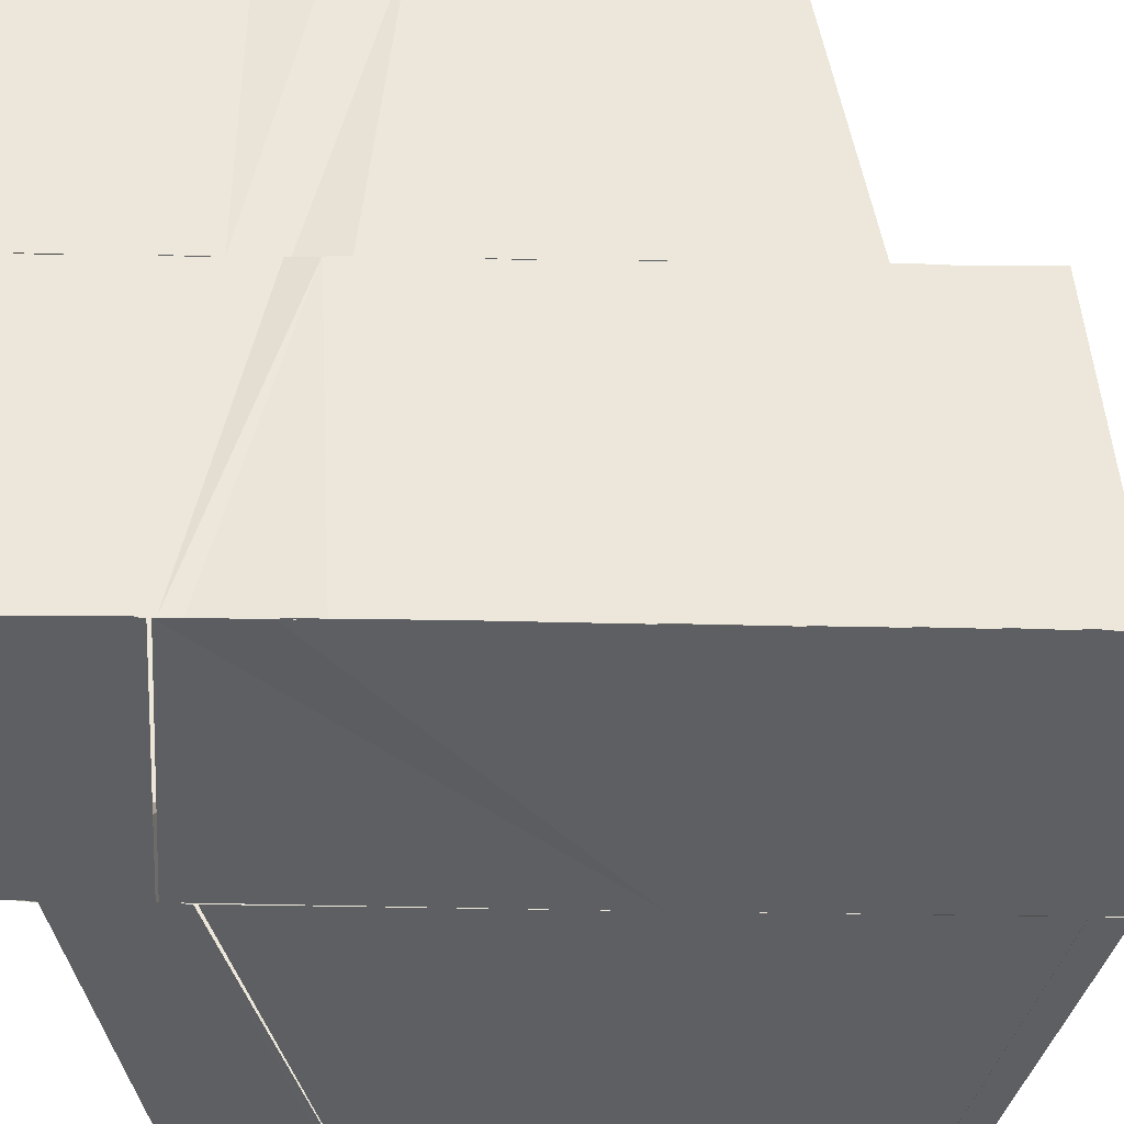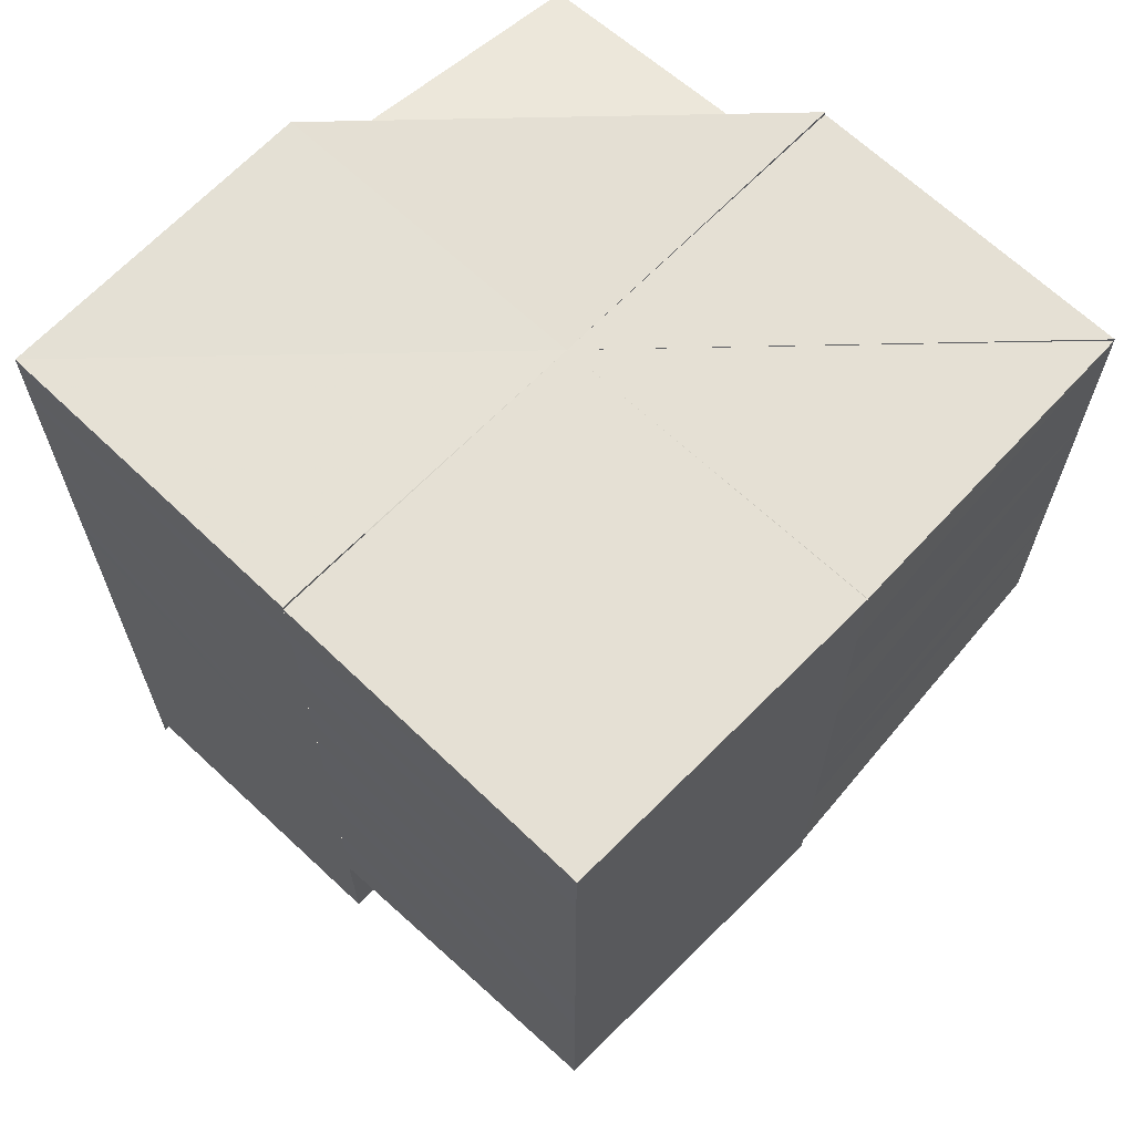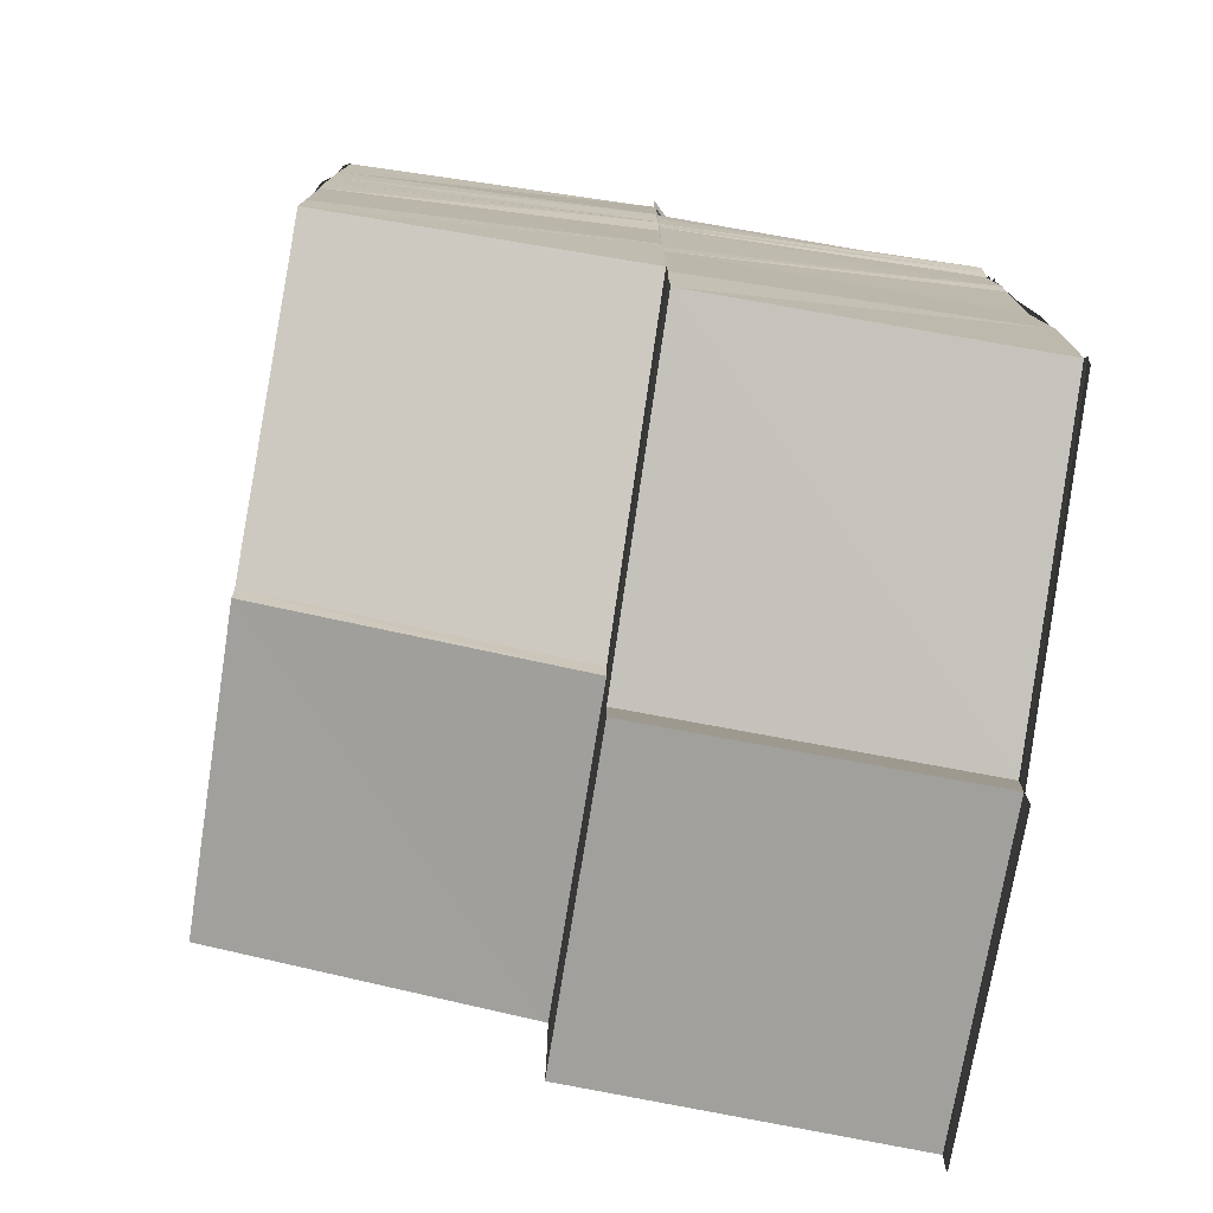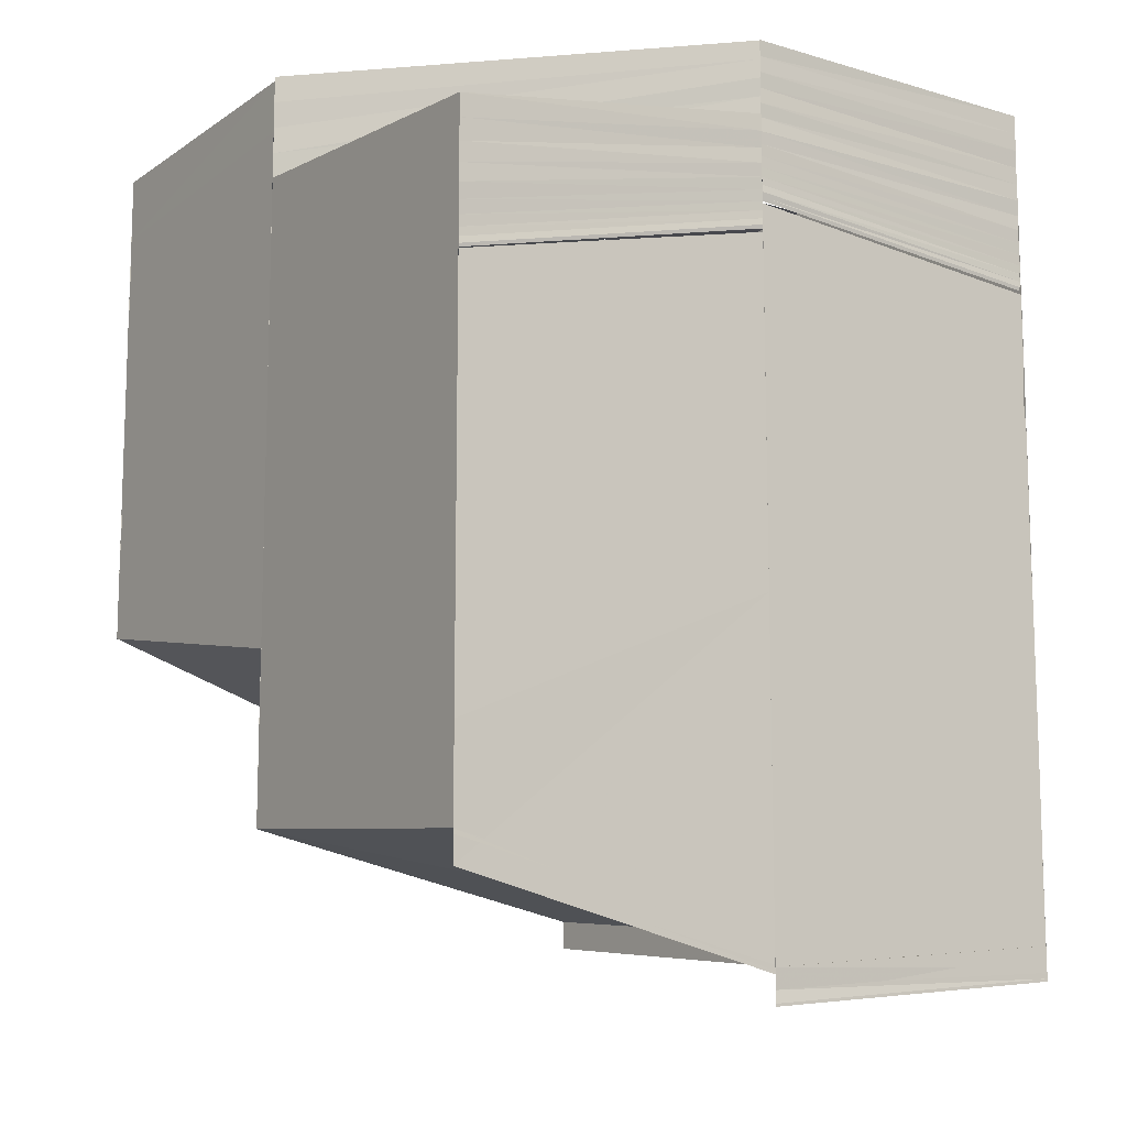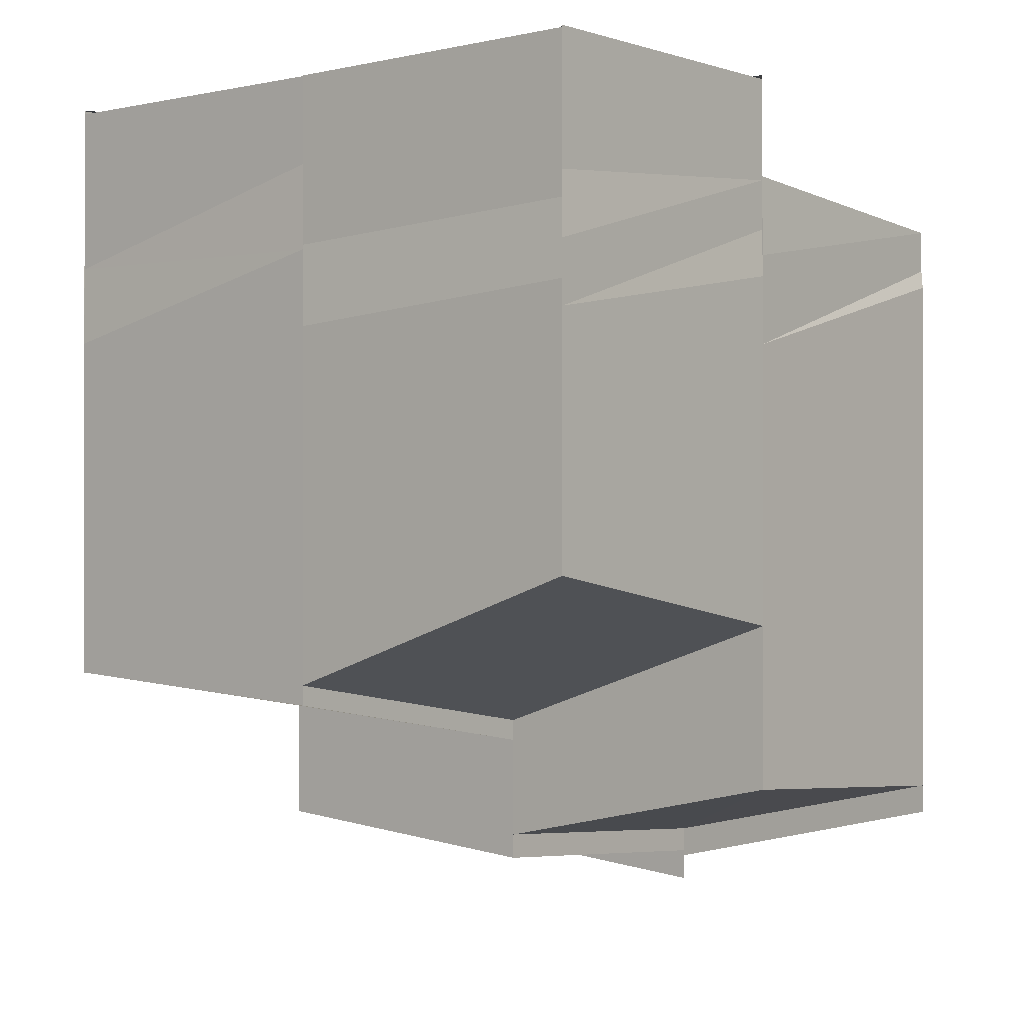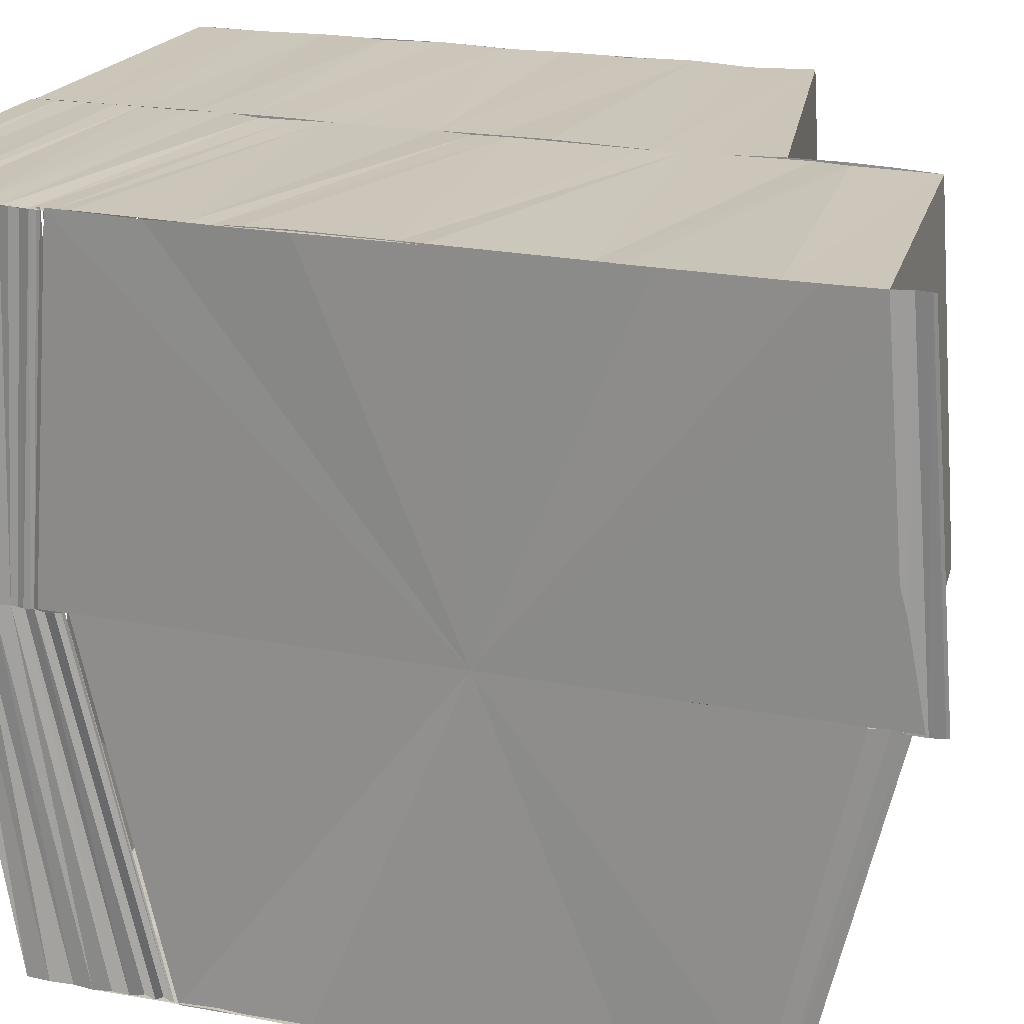
<metadata>
{"format":"obj","ext":"obj","renderer":"f3d","projection":"perspective","resolution":1024,"background":"white","views":[{"elev":50.0,"azim":91.0,"up":"+Y"},{"elev":65.2,"azim":-136.5,"up":"+Z"},{"elev":-76.2,"azim":-8.8,"up":"+Z"},{"elev":-11.5,"azim":55.4,"up":"+Z"},{"elev":-0.5,"azim":-50.8,"up":"+Z"},{"elev":20.8,"azim":109.2,"up":"+Y"}]}
</metadata>
<code>
o 30203
v 2223 1875 6.286
v 2223 1875 6.283
v 2223 1875 6.286
v 2223 1875 6.284
v 2223 1875 6.286
v 2223 1875 6.281
v 2223 1875 6.281
v 2223 1875 6.278
v 2223 1875 6.279
v 2223 1875 6.276
v 2223 1875 6.277
v 2223 1875 6.274
v 2223 1875 6.275
v 2223 1875 6.272
v 2223 1875 6.273
v 2223 1875 6.27
v 2223 1875 6.268
v 2223 1875 6.271
v 2223 1875 6.273
v 2223 1875 6.275
v 2223 1875 6.277
v 2223 1875 6.273
v 2223 1875 6.271
v 2223 1875 6.279
v 2223 1875 6.28
v 2223 1875 6.278
v 2223 1875 6.282
v 2223 1875 6.28
v 2223 1875 6.283
v 2223 1875 6.282
v 2223 1875 6.285
v 2223 1875 6.284
v 2223 1875 6.286
v 2223 1875 6.286
v 2223 1875 6.286
v 2223 1875 6.271
v 2223 1875 6.273
v 2223 1875 6.269
v 2223 1875 6.268
v 2223 1875 6.271
v 2223 1875 6.286
v 2223 1875 6.286
v 2223 1875 6.286
v 2223 1875 6.286
v 2223 1875 6.286
v 2223 1875 6.285
v 2223 1875 6.285
v 2223 1875 6.284
v 2223 1875 6.285
v 2223 1875 6.283
v 2223 1875 6.283
v 2223 1875 6.284
v 2223 1875 6.286
v 2223 1875 6.286
v 2223 1875 6.286
v 2223 1875 6.286
v 2223 1875 6.286
v 2223 1875 6.285
v 2223 1875 6.285
v 2223 1875 6.286
v 2223 1875 6.286
v 2223 1875 6.286
v 2223 1875 6.285
v 2223 1875 6.285
v 2223 1875 6.285
v 2223 1875 6.285
v 2223 1875 6.286
v 2223 1875 6.285
v 2223 1875 6.285
v 2223 1875 6.286
v 2223 1875 6.286
v 2223 1875 6.285
v 2223 1875 6.285
v 2223 1875 6.284
v 2223 1875 6.284
v 2223 1875 6.284
v 2223 1875 6.284
v 2223 1875 6.283
v 2223 1875 6.284
v 2223 1875 6.284
v 2223 1875 6.284
v 2223 1875 6.284
v 2223 1875 6.284
v 2223 1875 6.282
v 2223 1875 6.283
v 2223 1875 6.282
v 2223 1875 6.283
v 2223 1875 6.281
v 2223 1875 6.283
v 2223 1875 6.282
v 2223 1875 6.283
v 2223 1875 6.28
v 2223 1875 6.282
v 2223 1875 6.281
v 2223 1875 6.283
v 2223 1875 6.279
v 2223 1875 6.282
v 2223 1875 6.281
v 2223 1875 6.278
v 2223 1875 6.28
v 2223 1875 6.277
v 2223 1875 6.275
v 2223 1875 6.274
v 2223 1875 6.277
v 2223 1875 6.273
v 2223 1875 6.276
v 2223 1875 6.272
v 2223 1875 6.269
v 2223 1875 6.268
v 2223 1875 6.272
v 2223 1875 6.268
v 2223 1875 6.265
v 2223 1875 6.264
v 2223 1875 6.267
v 2223 1875 6.264
v 2223 1875 6.262
v 2223 1875 6.261
v 2223 1875 6.262
v 2223 1875 6.263
v 2223 1875 6.262
v 2223 1875 6.264
v 2223 1875 6.264
v 2223 1875 6.265
v 2223 1875 6.266
v 2223 1875 6.265
v 2223 1875 6.262
v 2223 1875 6.261
v 2223 1875 6.26
v 2223 1875 6.262
v 2223 1875 6.266
v 2223 1875 6.268
v 2223 1875 6.266
v 2223 1875 6.269
v 2223 1875 6.267
v 2223 1875 6.265
v 2223 1875 6.26
v 2223 1875 6.261
v 2223 1875 6.262
v 2223 1875 6.264
v 2223 1875 6.268
v 2223 1875 6.269
v 2223 1875 6.27
v 2223 1875 6.261
v 2223 1875 6.26
v 2223 1875 6.26
v 2223 1875 6.26
v 2223 1875 6.261
v 2223 1875 6.26
v 2223 1875 6.27
v 2223 1875 6.271
v 2223 1875 6.272
v 2223 1875 6.273
v 2223 1875 6.274
v 2223 1875 6.276
v 2223 1875 6.276
v 2223 1875 6.278
v 2223 1875 6.278
v 2223 1875 6.281
v 2223 1875 6.281
v 2223 1875 6.283
v 2223 1875 6.283
v 2223 1875 6.286
v 2223 1875 6.286
v 2223 1875 6.286
v 2223 1875 6.271
v 2223 1875 6.269
v 2223 1875 6.272
v 2223 1875 6.273
v 2223 1875 6.273
v 2223 1875 6.275
v 2223 1875 6.275
v 2223 1875 6.277
v 2223 1875 6.277
v 2223 1875 6.279
v 2223 1875 6.278
v 2223 1875 6.28
v 2223 1875 6.28
v 2223 1875 6.282
v 2223 1875 6.282
v 2223 1875 6.283
v 2223 1875 6.284
v 2223 1875 6.285
v 2223 1875 6.286
v 2223 1875 6.286
v 2223 1875 6.286
v 2223 1875 6.281
v 2223 1875 6.282
v 2223 1875 6.283
v 2223 1875 6.28
v 2223 1875 6.282
v 2223 1875 6.282
v 2223 1875 6.279
v 2223 1875 6.281
v 2223 1875 6.282
v 2223 1875 6.278
v 2223 1875 6.281
v 2223 1875 6.281
v 2223 1875 6.283
v 2223 1875 6.284
v 2223 1875 6.283
v 2223 1875 6.282
v 2223 1875 6.284
v 2223 1875 6.282
v 2223 1875 6.282
v 2223 1875 6.281
v 2223 1875 6.281
v 2223 1875 6.274
v 2223 1875 6.277
v 2223 1875 6.281
v 2223 1875 6.273
v 2223 1875 6.277
v 2223 1875 6.272
v 2223 1875 6.268
v 2223 1875 6.268
v 2223 1875 6.264
v 2223 1875 6.264
v 2223 1875 6.261
v 2223 1875 6.264
v 2223 1875 6.282
v 2223 1875 6.28
v 2223 1875 6.282
v 2223 1875 6.28
v 2223 1875 6.282
v 2223 1875 6.279
v 2223 1875 6.281
v 2223 1875 6.279
v 2223 1875 6.281
v 2223 1875 6.279
v 2223 1875 6.281
v 2223 1875 6.278
v 2223 1875 6.281
v 2223 1875 6.278
v 2223 1875 6.281
v 2223 1875 6.281
v 2223 1875 6.282
v 2223 1875 6.281
v 2223 1875 6.282
v 2223 1875 6.281
v 2223 1875 6.282
v 2223 1875 6.282
v 2223 1875 6.283
v 2223 1875 6.282
v 2223 1875 6.284
v 2223 1875 6.268
v 2223 1875 6.27
v 2223 1875 6.268
v 2223 1875 6.266
v 2223 1875 6.268
v 2223 1875 6.266
v 2223 1875 6.268
v 2223 1875 6.269
v 2223 1875 6.264
v 2223 1875 6.266
v 2223 1875 6.263
v 2223 1875 6.265
v 2223 1875 6.262
v 2223 1875 6.264
v 2223 1875 6.268
v 2223 1875 6.266
v 2223 1875 6.267
v 2223 1875 6.265
v 2223 1875 6.267
v 2223 1875 6.262
v 2223 1875 6.261
v 2223 1875 6.261
v 2223 1875 6.26
v 2223 1875 6.261
v 2223 1875 6.261
v 2223 1875 6.261
v 2223 1875 6.264
v 2223 1875 6.263
v 2223 1875 6.26
v 2223 1875 6.263
v 2223 1875 6.286
v 2223 1875 6.286
v 2223 1875 6.286
v 2223 1875 6.286
v 2223 1875 6.286
v 2223 1875 6.286
v 2223 1875 6.286
v 2223 1875 6.286
v 2223 1875 6.286
v 2223 1875 6.286
v 2223 1875 6.286
v 2223 1875 6.286
v 2223 1875 6.286
v 2223 1875 6.286
v 2223 1875 6.26
v 2223 1875 6.263
v 2223 1875 6.27
v 2223 1875 6.266
v 2223 1875 6.27
v 2223 1875 6.275
v 2223 1875 6.278
v 2223 1875 6.281
v 2223 1875 6.26
v 2223 1875 6.259
v 2223 1875 6.263
v 2223 1875 6.266
v 2223 1875 6.27
v 2223 1875 6.275
v 2223 1875 6.278
v 2223 1875 6.281
v 2223 1875 6.282
f 1 2 3
f 2 4 5
f 2 6 4
f 6 7 4
f 6 8 7
f 8 9 7
f 8 10 9
f 10 11 9
f 10 12 11
f 12 13 11
f 12 14 13
f 14 15 13
f 14 16 15
f 16 17 18
f 16 18 19
f 15 20 21
f 22 23 20
f 21 20 24
f 21 24 25
f 26 21 25
f 26 25 27
f 28 26 27
f 28 27 29
f 30 28 29
f 30 29 31
f 32 30 31
f 32 31 33
f 34 32 35
f 36 37 20
f 36 38 37
f 39 38 40
f 41 42 43
f 42 44 45
f 42 46 44
f 46 47 44
f 46 48 47
f 48 49 47
f 48 50 49
f 51 52 49
f 53 54 55
f 54 56 57
f 58 59 56
f 54 58 60
f 60 61 62
f 58 63 64
f 63 65 59
f 64 66 61
f 67 68 61
f 68 69 66
f 70 67 71
f 63 72 73
f 73 74 66
f 69 75 74
f 72 76 65
f 75 77 78
f 79 78 74
f 72 80 79
f 80 81 76
f 80 82 83
f 83 84 78
f 82 85 83
f 78 84 86
f 82 87 85
f 84 88 86
f 87 89 85
f 84 90 88
f 87 91 89
f 90 92 88
f 91 93 89
f 90 94 92
f 91 95 93
f 94 96 92
f 95 97 93
f 94 98 96
f 98 99 96
f 98 100 99
f 100 101 99
f 99 101 102
f 101 103 102
f 101 104 103
f 104 105 103
f 104 106 105
f 106 107 105
f 105 107 108
f 107 109 108
f 107 110 109
f 110 111 109
f 109 111 112
f 111 113 112
f 111 114 113
f 114 115 113
f 113 115 116
f 115 117 118
f 119 116 120
f 119 120 121
f 122 119 121
f 122 121 123
f 124 122 125
f 126 127 120
f 127 128 129
f 123 130 131
f 131 132 133
f 134 135 131
f 136 137 129
f 138 137 139
f 140 134 141
f 142 140 141
f 143 144 136
f 143 145 144
f 145 146 144
f 147 143 148
f 149 141 150
f 151 149 150
f 151 150 152
f 153 151 152
f 153 152 154
f 155 153 154
f 155 154 156
f 157 155 156
f 157 156 158
f 159 157 158
f 159 158 160
f 161 159 160
f 161 160 162
f 163 161 164
f 165 166 149
f 167 166 165
f 168 167 165
f 168 165 169
f 170 168 169
f 170 169 171
f 172 170 171
f 173 170 172
f 174 173 172
f 174 172 175
f 176 174 175
f 176 175 177
f 178 176 177
f 178 177 179
f 180 178 179
f 180 179 181
f 182 180 181
f 182 181 183
f 184 182 185
f 186 187 188
f 186 189 190
f 189 191 187
f 192 193 191
f 189 192 194
f 195 196 193
f 192 195 197
f 194 198 199
f 197 200 198
f 201 199 202
f 203 204 199
f 204 205 198
f 205 206 200
f 207 208 195
f 195 208 209
f 207 210 208
f 210 211 208
f 210 212 211
f 213 212 210
f 213 214 212
f 215 214 213
f 215 216 214
f 217 218 215
f 209 219 200
f 209 220 219
f 220 221 219
f 220 222 221
f 222 223 221
f 222 224 223
f 224 225 223
f 224 226 225
f 226 227 225
f 226 228 227
f 228 229 227
f 228 230 229
f 230 231 229
f 230 232 231
f 223 233 234
f 235 223 234
f 235 234 236
f 237 235 236
f 237 236 238
f 239 237 238
f 239 238 240
f 219 239 240
f 219 240 97
f 95 219 97
f 241 242 243
f 166 244 245
f 246 247 244
f 166 246 248
f 249 250 251
f 130 252 250
f 252 253 250
f 252 254 253
f 254 255 253
f 254 129 255
f 256 257 255
f 258 259 260
f 259 261 262
f 263 264 265
f 264 266 267
f 268 269 270
f 269 271 216
f 269 272 271
f 272 273 271
f 274 275 276
f 277 278 276
f 279 280 276
f 281 282 276
f 283 284 276
f 285 286 276
f 287 285 276
f 288 289 290
f 289 291 290
f 291 292 290
f 292 293 290
f 293 294 290
f 294 295 290
f 296 297 290
f 298 296 290
f 299 298 290
f 300 299 290
f 301 300 290
f 302 301 290
f 303 302 290
f 304 303 290

</code>
